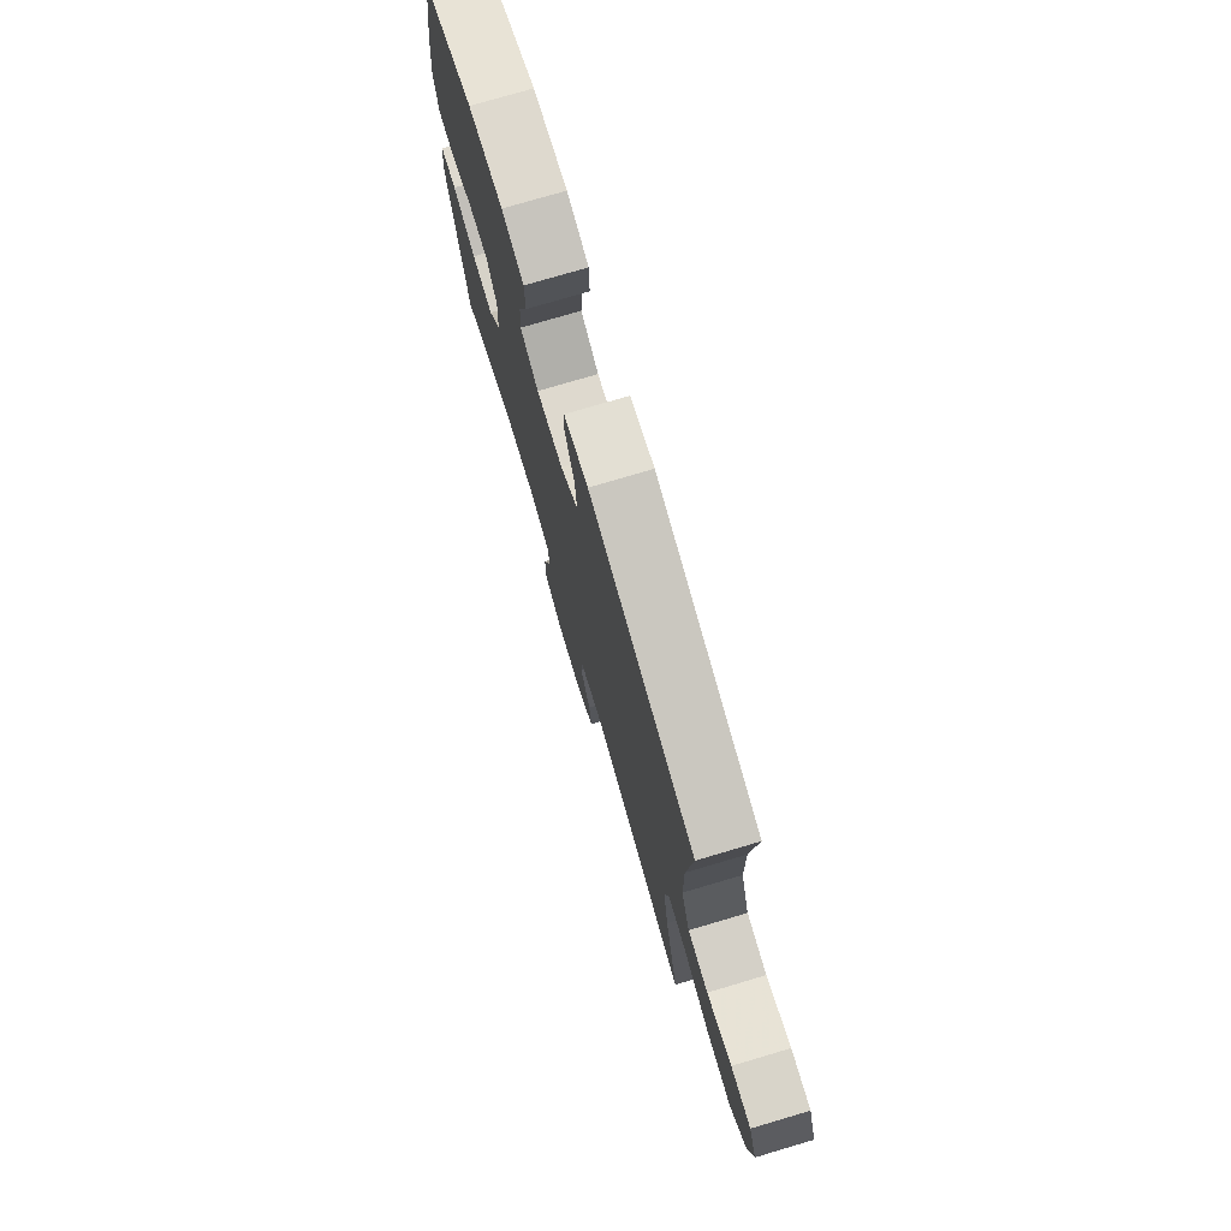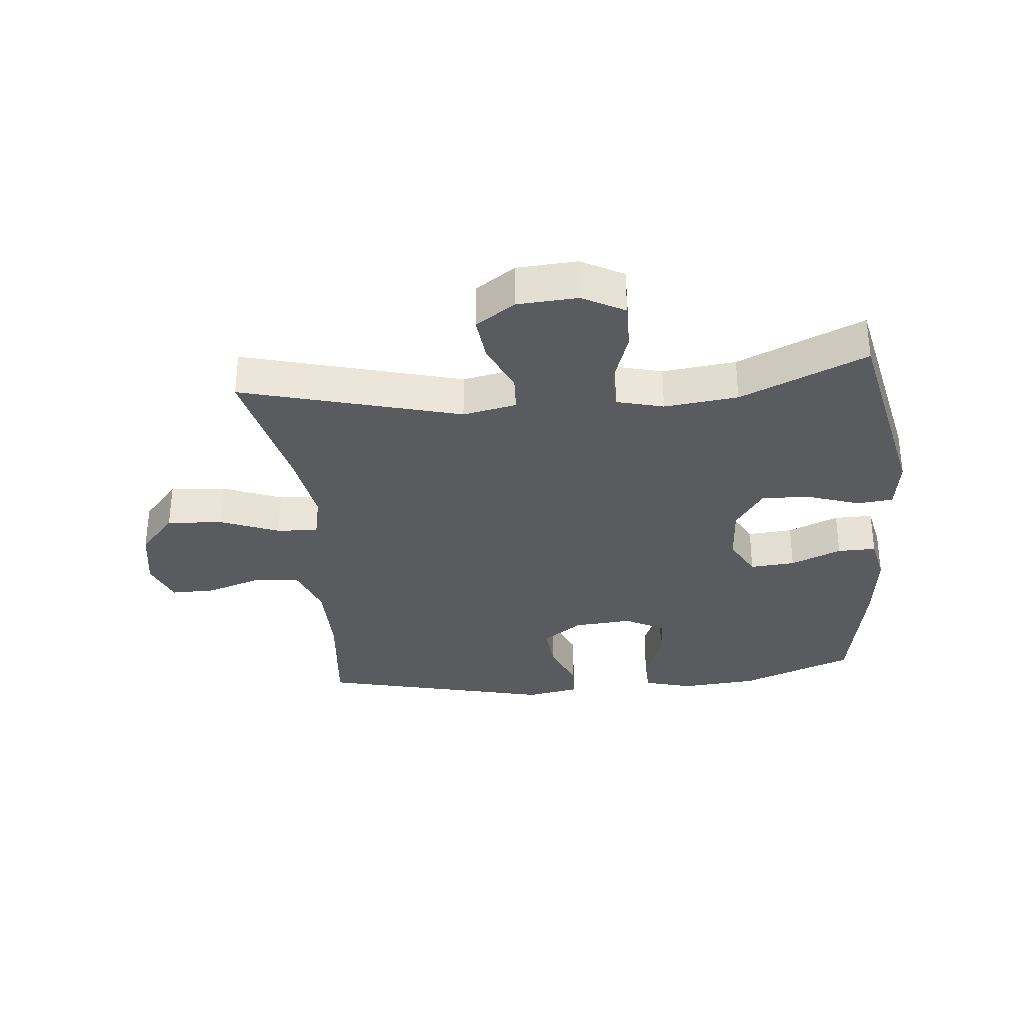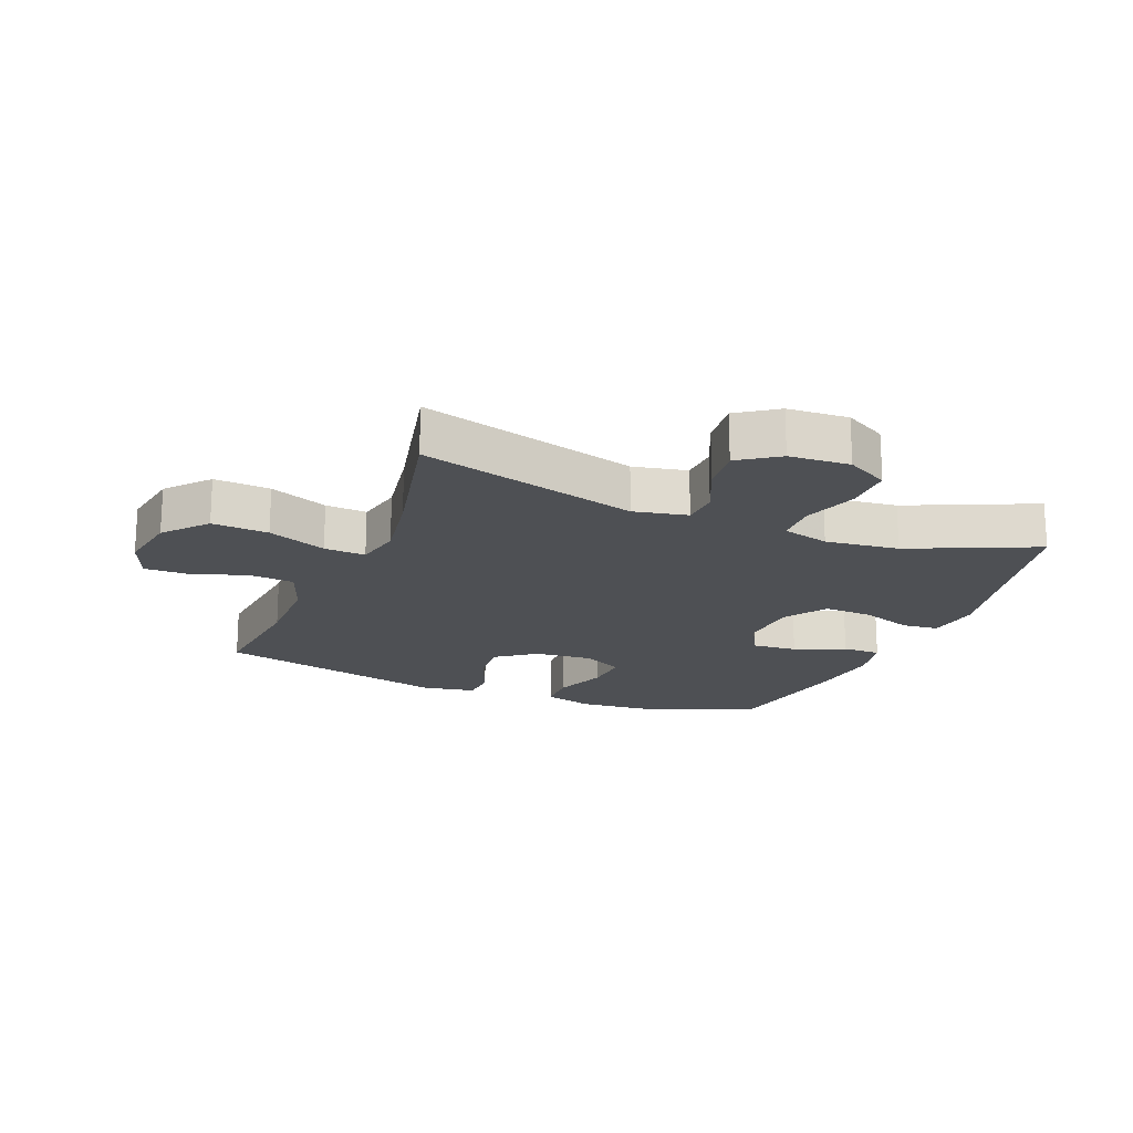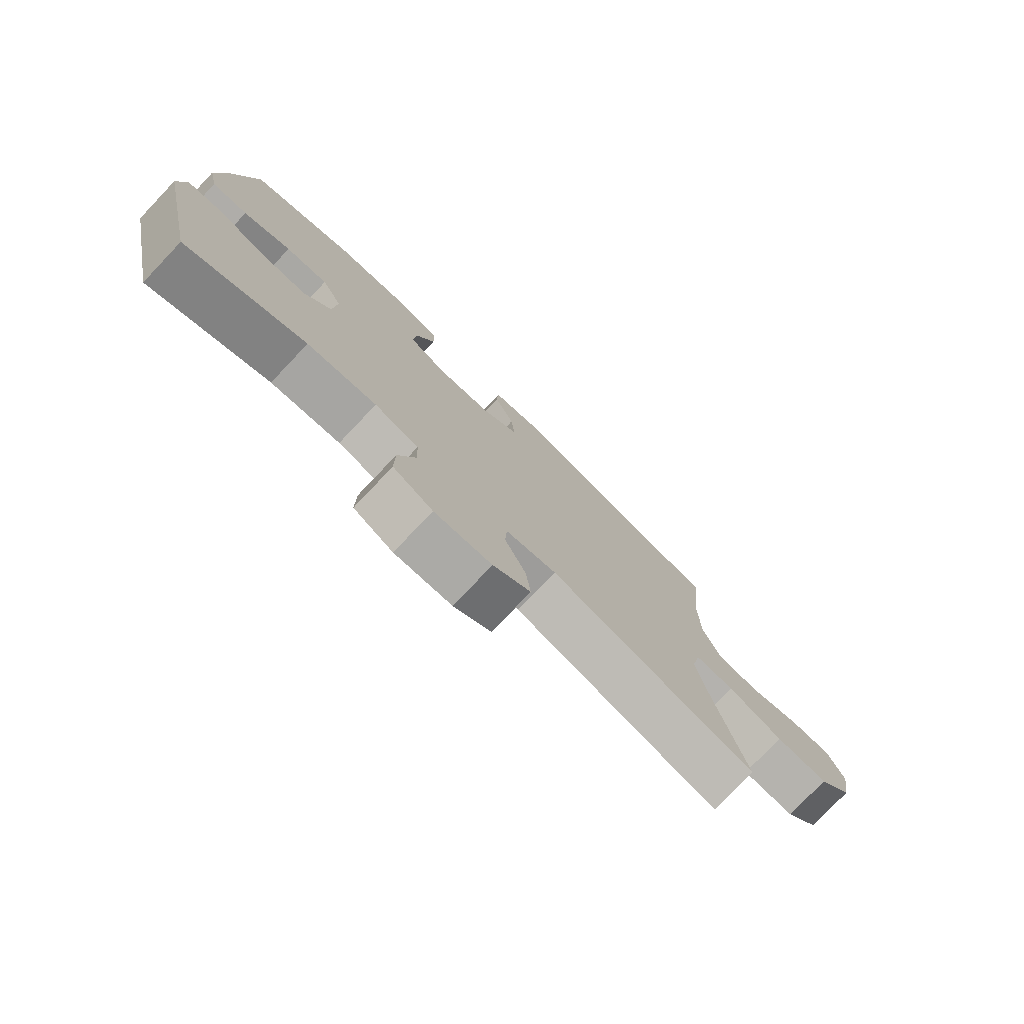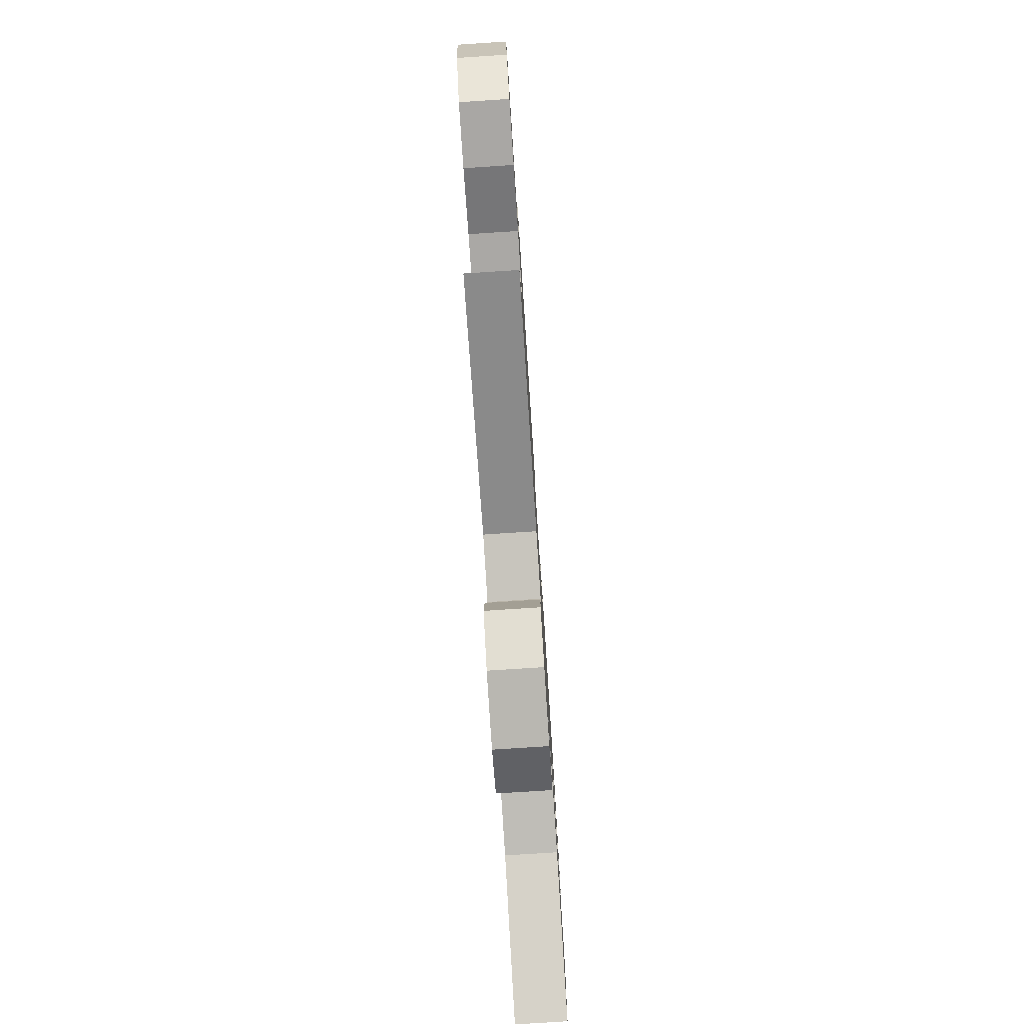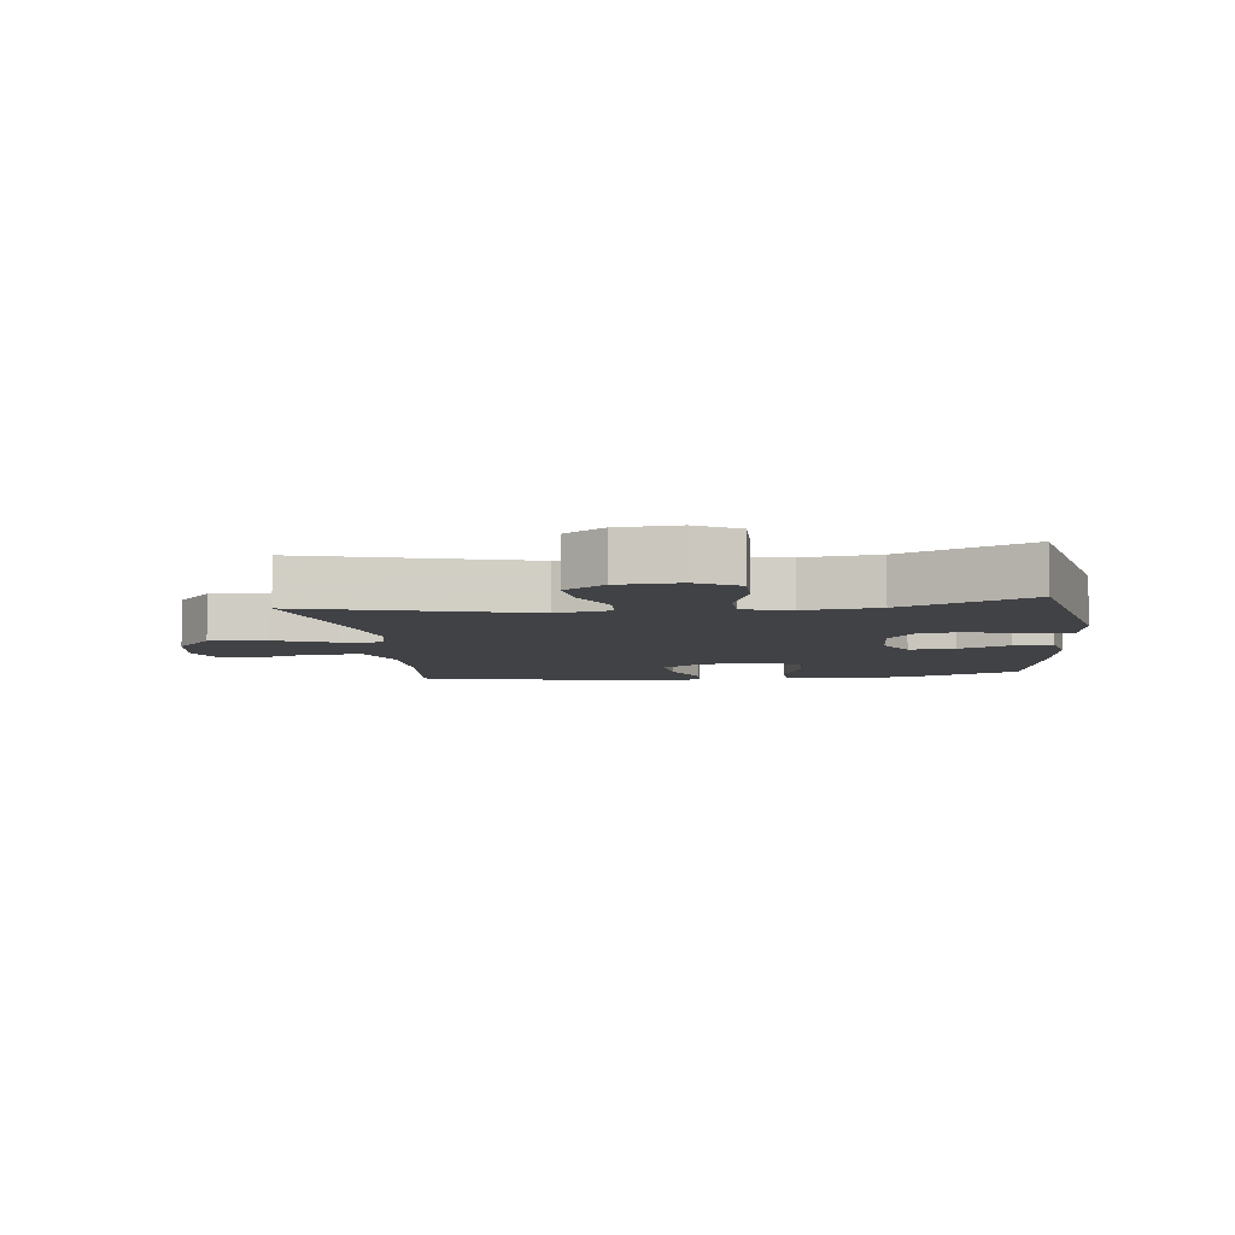
<metadata>
{"format":"obj","ext":"obj","renderer":"f3d","projection":"perspective","resolution":1024,"background":"white","views":[{"elev":75.8,"azim":73.5,"up":"+Z"},{"elev":-32.3,"azim":-174.5,"up":"+Y"},{"elev":-19.0,"azim":157.9,"up":"+Y"},{"elev":-77.9,"azim":-43.6,"up":"+Z"},{"elev":-78.5,"azim":93.7,"up":"+Z"},{"elev":-6.7,"azim":-173.0,"up":"+Y"}]}
</metadata>
<code>
v -0.5 0.07 0.5
v -0.317 0.07 0.572
v -0.193 0.07 0.583
v -0.114 0.07 0.561
v -0.112 0.07 0.496
v -0.145 0.07 0.41
v -0.15 0.07 0.337
v -0.085 0.07 0.303
v 0.01 0.07 0.311
v 0.074 0.07 0.358
v 0.067 0.07 0.434
v 0.033 0.07 0.516
v 0.036 0.07 0.575
v 0.122 0.07 0.591
v 0.5 0.07 0.5
v 0.48 0.07 0.307
v 0.481 0.07 0.175
v 0.512 0.07 0.09
v 0.585 0.07 0.084
v 0.674 0.07 0.114
v 0.746 0.07 0.115
v 0.774 0.07 0.044
v 0.757 0.07 -0.057
v 0.698 0.07 -0.125
v 0.607 0.07 -0.119
v 0.512 0.07 -0.081
v 0.445 0.07 -0.077
v 0.429 0.07 -0.152
v 0.449 0.07 -0.272
v 0.5 0.07 -0.5
v 0.146 0.07 -0.404
v 0.059 0.07 -0.422
v 0.056 0.07 -0.482
v 0.092 0.07 -0.563
v 0.1 0.07 -0.637
v 0.036 0.07 -0.681
v -0.062 0.07 -0.687
v -0.13 0.07 -0.65
v -0.129 0.07 -0.572
v -0.099 0.07 -0.482
v -0.101 0.07 -0.415
v -0.177 0.07 -0.395
v -0.296 0.07 -0.409
v -0.5 0.07 -0.5
v -0.571 0.07 -0.166
v -0.559 0.07 -0.08
v -0.5 0.07 -0.074
v -0.415 0.07 -0.103
v -0.337 0.07 -0.106
v -0.291 0.07 -0.038
v -0.285 0.07 0.059
v -0.32 0.07 0.124
v -0.393 0.07 0.118
v -0.475 0.07 0.083
v -0.537 0.07 0.082
v -0.553 0.07 0.159
v -0.539 0.07 0.281
v -0.5 0 0.5
v -0.317 0 0.572
v -0.193 0 0.583
v -0.114 0 0.561
v -0.112 0 0.496
v -0.145 0 0.41
v -0.15 0 0.337
v -0.085 0 0.303
v 0.01 0 0.311
v 0.074 0 0.358
v 0.067 0 0.434
v 0.033 0 0.516
v 0.036 0 0.575
v 0.122 0 0.591
v 0.5 0 0.5
v 0.48 0 0.307
v 0.481 0 0.175
v 0.512 0 0.09
v 0.585 0 0.084
v 0.674 0 0.114
v 0.746 0 0.115
v 0.774 0 0.044
v 0.757 0 -0.057
v 0.698 0 -0.125
v 0.607 0 -0.119
v 0.512 0 -0.081
v 0.445 0 -0.077
v 0.429 0 -0.152
v 0.449 0 -0.272
v 0.5 0 -0.5
v 0.146 0 -0.404
v 0.059 0 -0.422
v 0.056 0 -0.482
v 0.092 0 -0.563
v 0.1 0 -0.637
v 0.036 0 -0.681
v -0.062 0 -0.687
v -0.13 0 -0.65
v -0.129 0 -0.572
v -0.099 0 -0.482
v -0.101 0 -0.415
v -0.177 0 -0.395
v -0.296 0 -0.409
v -0.5 0 -0.5
v -0.571 0 -0.166
v -0.559 0 -0.08
v -0.5 0 -0.074
v -0.415 0 -0.103
v -0.337 0 -0.106
v -0.291 0 -0.038
v -0.285 0 0.059
v -0.32 0 0.124
v -0.393 0 0.118
v -0.475 0 0.083
v -0.537 0 0.082
v -0.553 0 0.159
v -0.539 0 0.281
f 53 54 55 56
f 52 53 56 57
f 45 46 47 48
f 43 44 45 48
f 42 43 48 49
f 41 42 49 50
f 37 38 39 40
f 37 40 41
f 36 37 41
f 33 34 35 36
f 32 33 36 41
f 31 32 41 50
f 29 30 31 50
f 23 24 25 26
f 23 26 27
f 22 23 27
f 19 20 21 22
f 18 19 22 27
f 17 18 27
f 16 17 27 28
f 14 15 16 28
f 11 12 13 14
f 10 11 14 28
f 3 4 5 6
f 3 6 7
f 2 3 7
f 52 57 1 2
f 51 52 2 7
f 50 51 7 8
f 29 50 8 9
f 9 10 28 29
f 113 112 111 110
f 114 113 110 109
f 105 104 103 102
f 105 102 101 100
f 106 105 100 99
f 107 106 99 98
f 97 96 95 94
f 98 97 94
f 98 94 93
f 93 92 91 90
f 98 93 90 89
f 107 98 89 88
f 107 88 87 86
f 83 82 81 80
f 84 83 80
f 84 80 79
f 79 78 77 76
f 84 79 76 75
f 84 75 74
f 85 84 74 73
f 85 73 72 71
f 71 70 69 68
f 85 71 68 67
f 63 62 61 60
f 64 63 60
f 64 60 59
f 59 58 114 109
f 64 59 109 108
f 65 64 108 107
f 66 65 107 86
f 86 85 67 66
f 1 58 59 2
f 2 59 60 3
f 3 60 61 4
f 4 61 62 5
f 5 62 63 6
f 6 63 64 7
f 7 64 65 8
f 8 65 66 9
f 9 66 67 10
f 10 67 68 11
f 11 68 69 12
f 12 69 70 13
f 13 70 71 14
f 14 71 72 15
f 15 72 73 16
f 16 73 74 17
f 17 74 75 18
f 18 75 76 19
f 19 76 77 20
f 20 77 78 21
f 21 78 79 22
f 22 79 80 23
f 23 80 81 24
f 24 81 82 25
f 25 82 83 26
f 26 83 84 27
f 27 84 85 28
f 28 85 86 29
f 29 86 87 30
f 30 87 88 31
f 31 88 89 32
f 32 89 90 33
f 33 90 91 34
f 34 91 92 35
f 35 92 93 36
f 36 93 94 37
f 37 94 95 38
f 38 95 96 39
f 39 96 97 40
f 40 97 98 41
f 41 98 99 42
f 42 99 100 43
f 43 100 101 44
f 44 101 102 45
f 45 102 103 46
f 46 103 104 47
f 47 104 105 48
f 48 105 106 49
f 49 106 107 50
f 50 107 108 51
f 51 108 109 52
f 52 109 110 53
f 53 110 111 54
f 54 111 112 55
f 55 112 113 56
f 56 113 114 57
f 57 114 58 1

</code>
